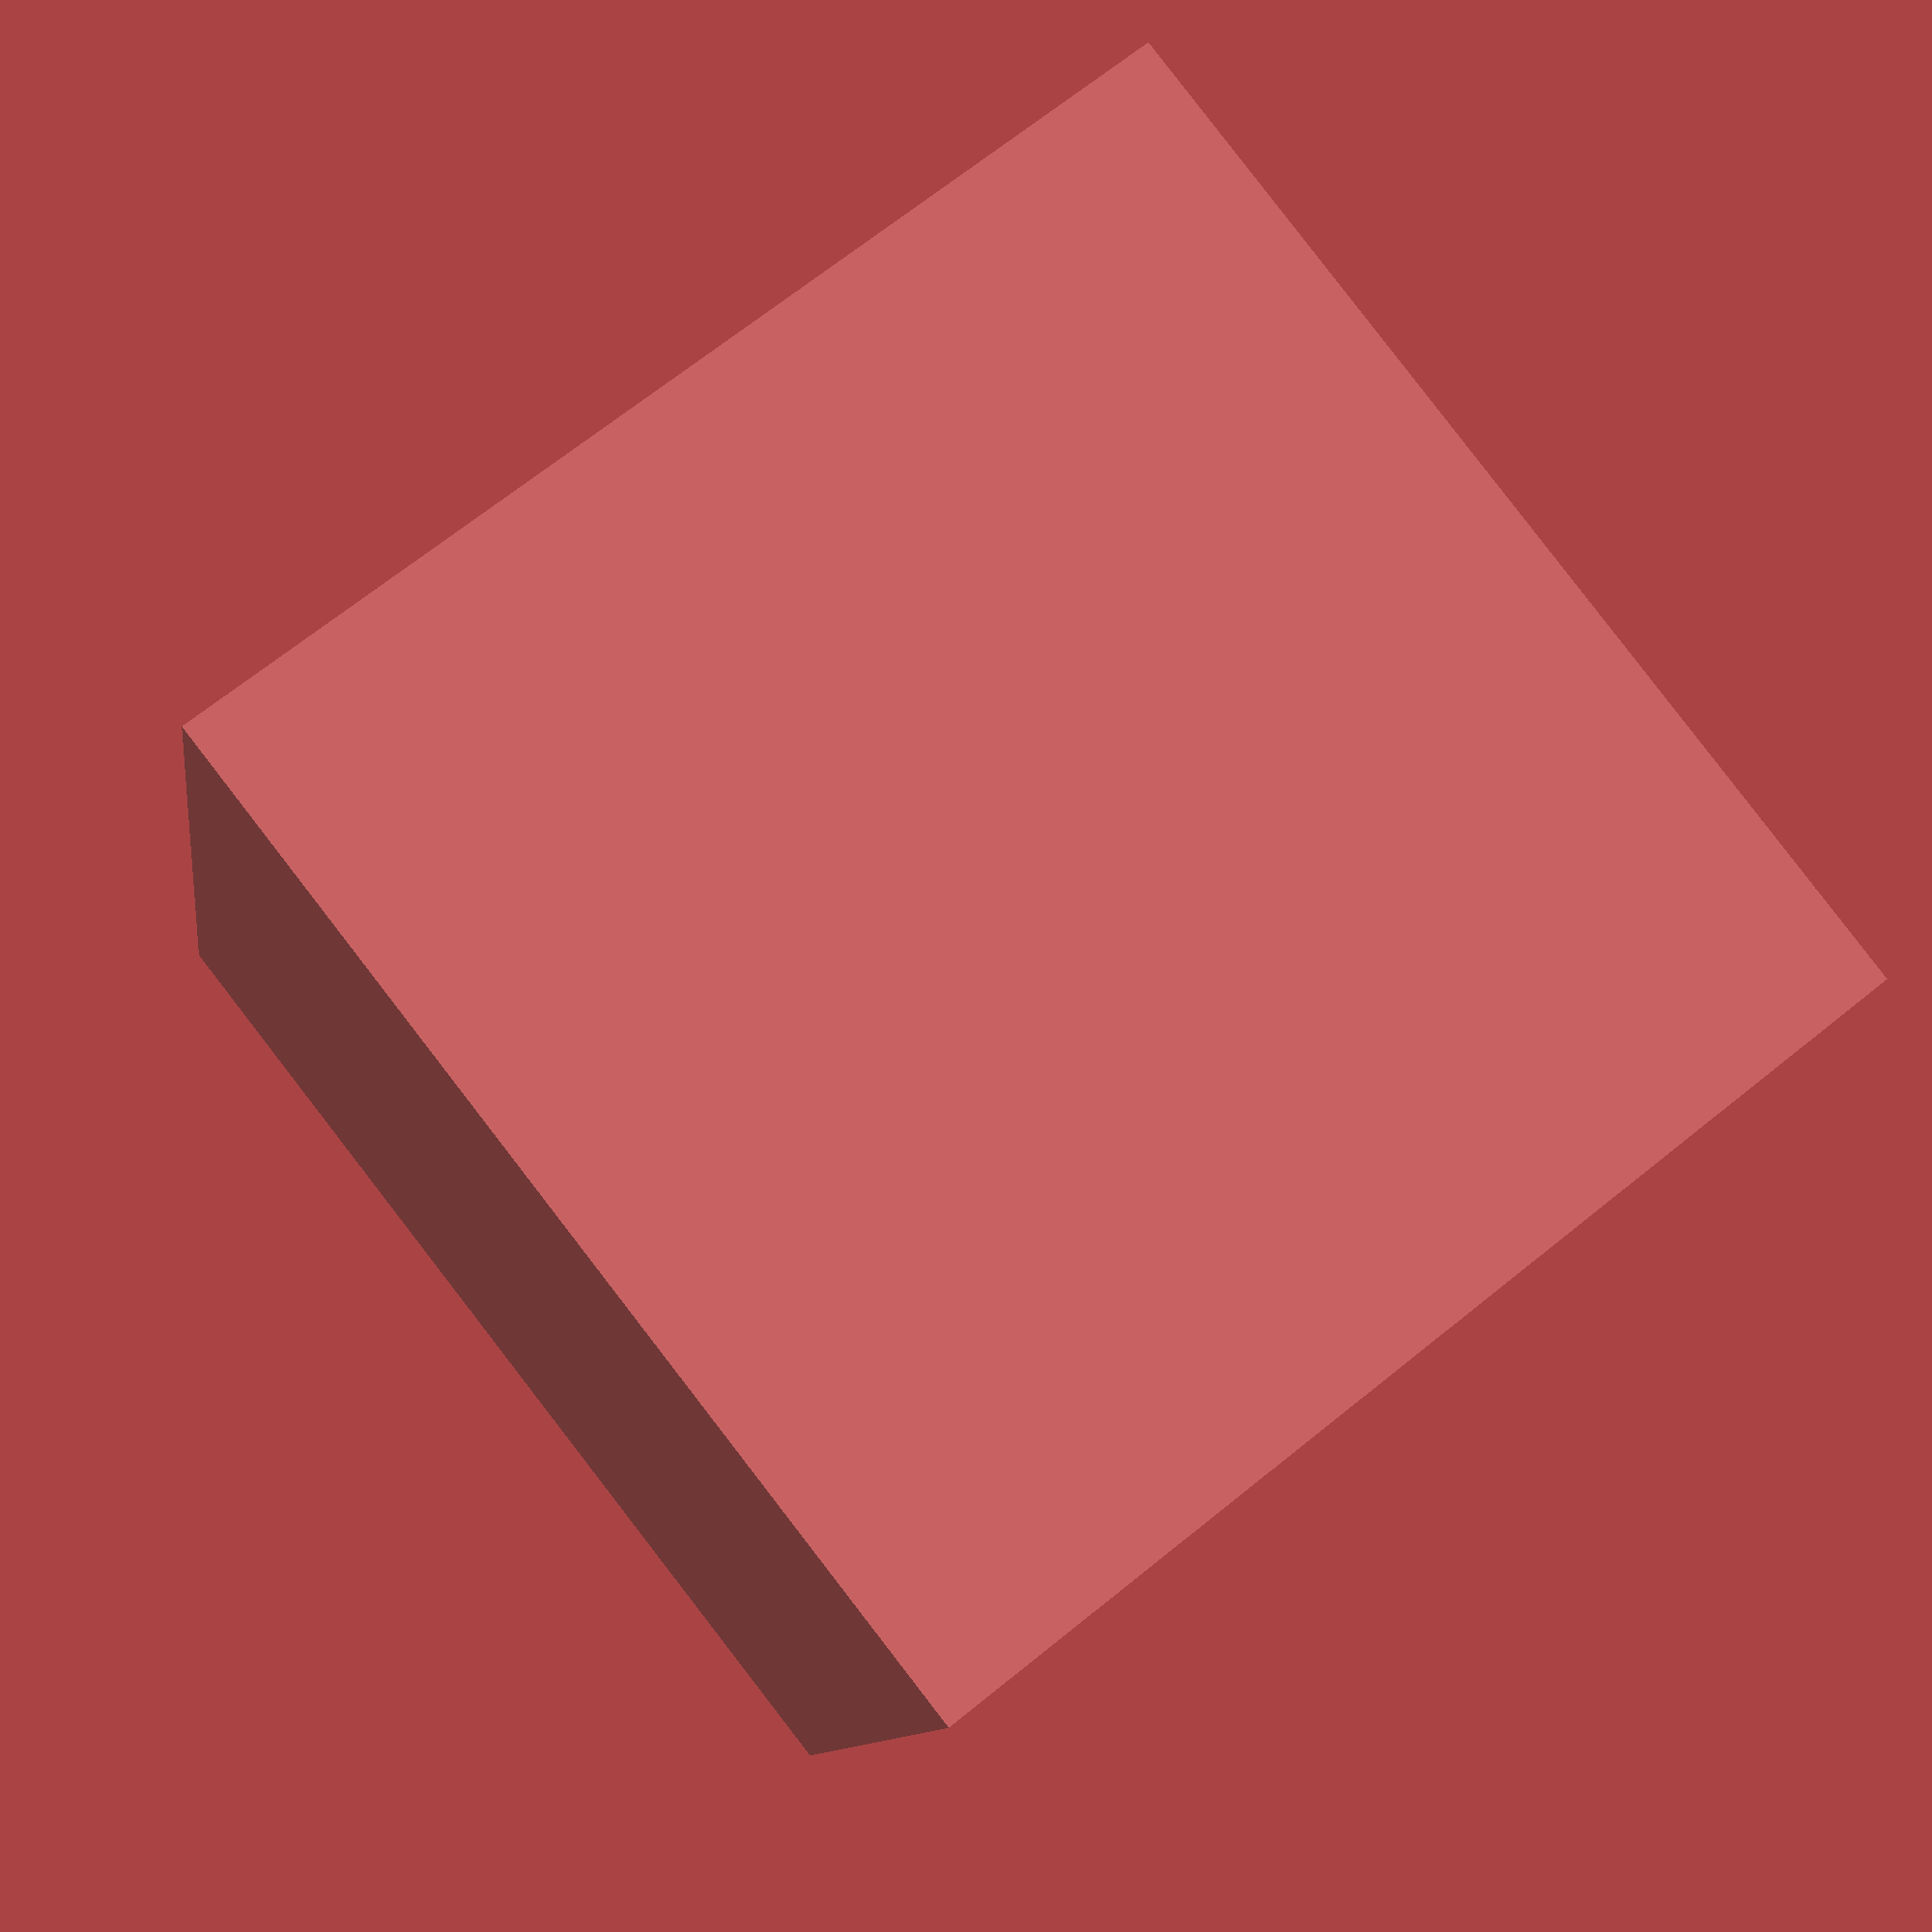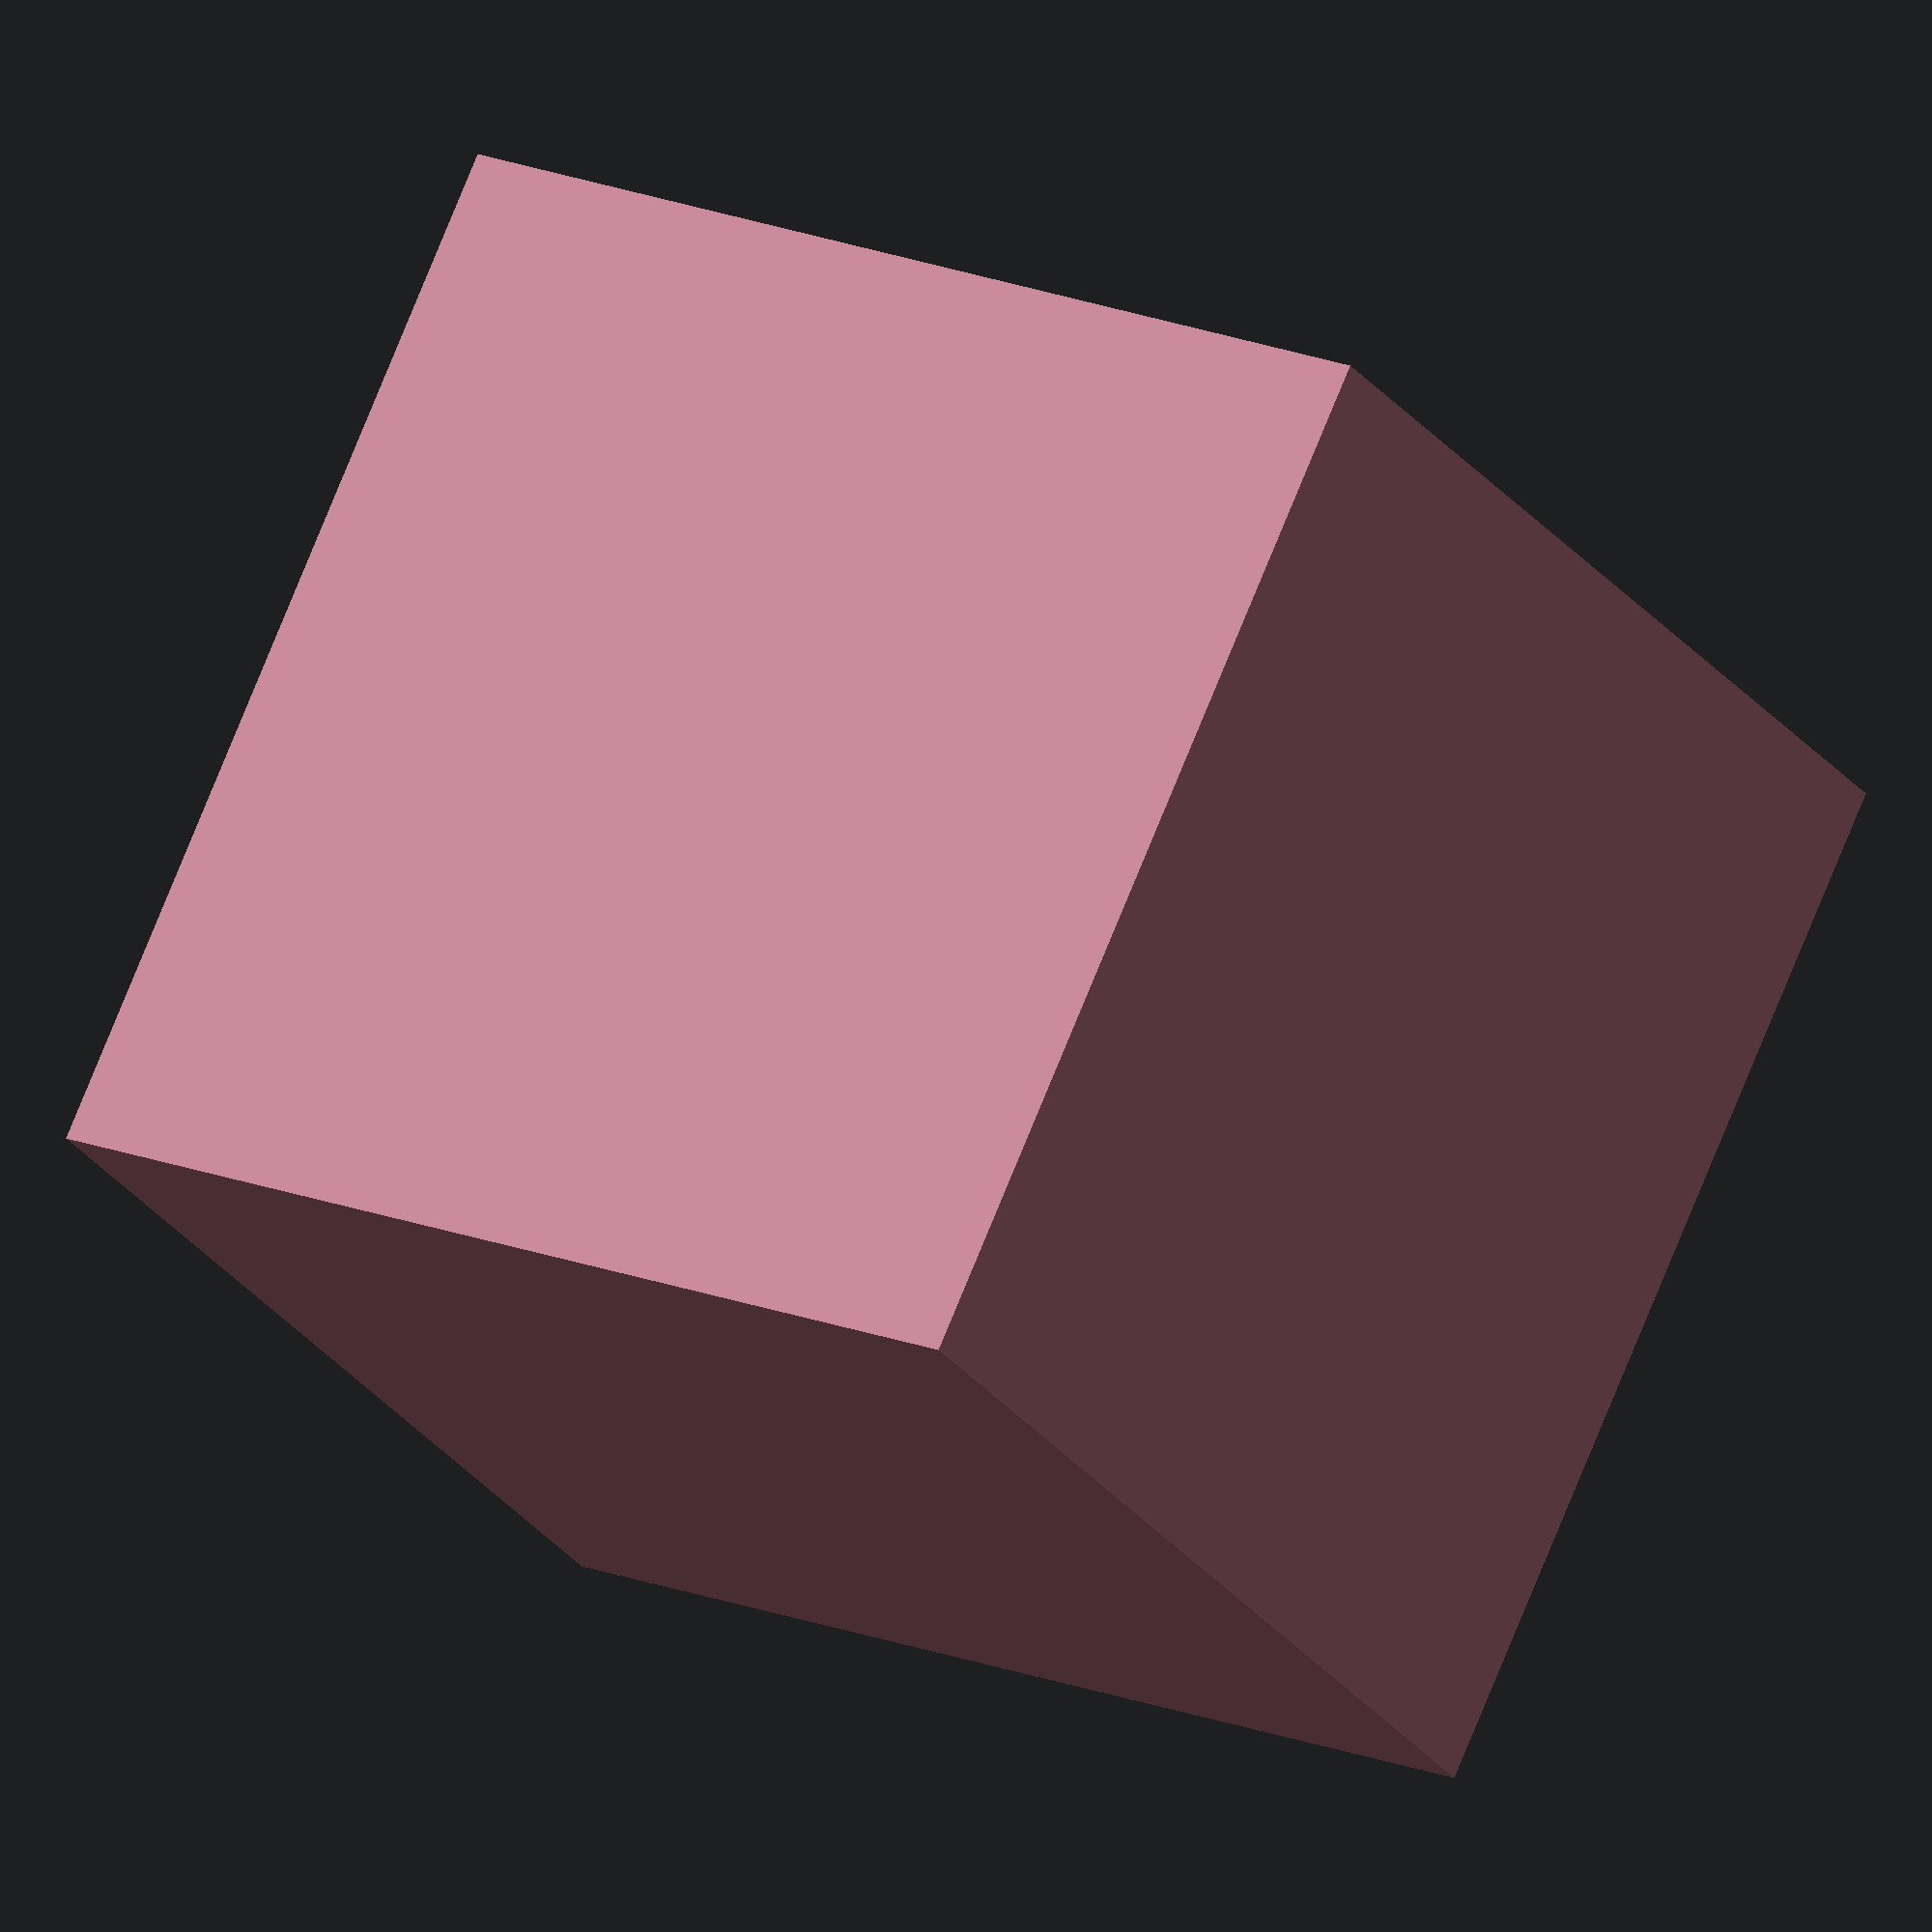
<openscad>
/* Parametric GoodFET Case
   by Travis Goodspeed
   for the GoodFET41 and related models.
   
   This is an OpenSCAD model intended for generating 3D cases for the
   GoodFET family of boards.  Specific revisions have been tested on
   the Makerbot Replicator 2 in PLA, but any neighbor who is involved
   in 3D printing knows that you'll have to experiment a little or a
   lot to get anything of use.
   
   I expect a half dozen forks of this to come about, but I ask that
   you post them either on Github or in the /contrib/ region of the
   GoodFET repository.  Other neighbors will find your examples handy,
   however ugly the code might be.
   
   To experiment live, be sure to include the definitions from the
   appropriate section of config.mk.

*/


//Which holes are included?  Anything you leave out could probably be dremelled later.
cutusb=1;         // Almost always a good idea.

//Which side to render?
//rendertop=1
//renderbot=1

//Constants that will rarely change.
pcbheight=0.7;
wallthickness=2;
padding=1;


//Uncomment these for the GoodFET41.
//l=20;
//w=49;
//h=6;
//cutribbonslit=1;

//Uncomment these for the Facedancer10
//l=23.5;
//w=71;
//h=6;
//cutsecondusb=1;




//Render half the case at a time.
//More sophisticated locking would be appreciated.
difference(){
  goodfetcase(l+padding,
	      w+padding,
	      h+padding);
  
  if(rendertop==0){
    translate([-50,-50,0])
      cube(size=[100,100,100]);
  }
  if(renderbot==0){
    translate([-50,-50,-100])
      cube(size=[100,100,100]);
  }
}


//This is the case itself, cut from a cube.
module goodfetcase(l,w,h){
  difference(){
    //Exterior shell.
    cube(size=[l+wallthickness*2,
	       w+wallthickness*2,
	       h+wallthickness*2],
	 center=true);
    
    //Internal shell cut from it.
    color("red") translate([0,0,0]) 
      cube(size=[l,w,h],
	   center=true);
    
    //Further cut the USB plug.
    //TODO measure USB for accuracy.
    if(cutusb==1)
      #color("green") translate([0,-(w/2+wallthickness),0])
	cube(size=[l-6,6,2*h],
	     center=true);
    
    //Cut out the second USB plug for a Facedancer.
    //TODO measure second USB for accuracy.
    if(cutsecondusb==1)
      #color("green") translate([0,(w/2+wallthickness),0])
	cube(size=[l-6,6,2*h],
	     center=true);
    
    //Cut out a slit for the 14-pin ribbon.
    //Might be apropriate to increase PCB height.
    if(cutribbonslit==1)
      #color("green") translate([0,(w/2+wallthickness),0])
	cube(size=[l-2,8,2],
	     center=true);
    
    //Cut out the end to expose the 14-pin header.
    //Much cleaner to use the slit, as this will kill your pockets.
    //TODO Does the pin exposure work?
    if(cutpins==1){
      
      /*
	This cut is needed to let pins fit through the bottom.  Higher
	wall thickness might be a good idea, or the cut could be
	omitted if the plastic were softened by a hot-air gun and then
	the PCB pushed into it.
	
      */
      
      #color("green") translate([0,20,0])
	cube(size=[l-2,8,20],
	     center=true);
      
      
      //This cut provides for the top of the plug.
      #color("green") translate([0,(w/2-wallthickness),1])
	cube(size=[l+10,20,h+wallthickness],
	     center=true);
      
    }
    
  }
}

</openscad>
<views>
elev=94.2 azim=280.2 roll=217.7 proj=p view=wireframe
elev=341.3 azim=51.4 roll=127.1 proj=o view=wireframe
</views>
